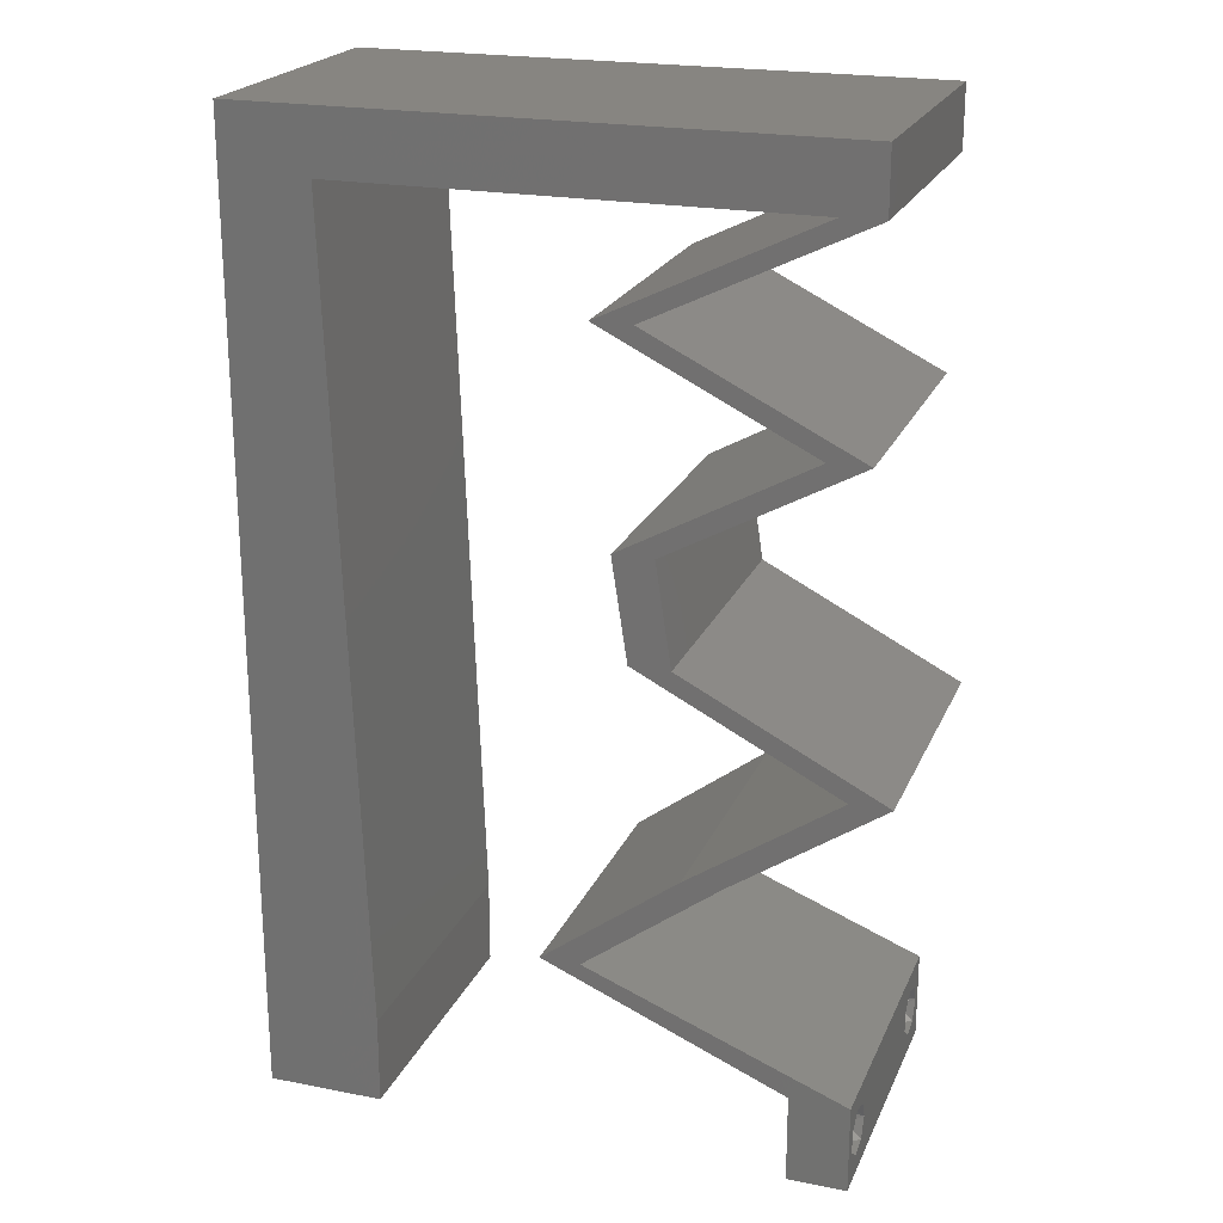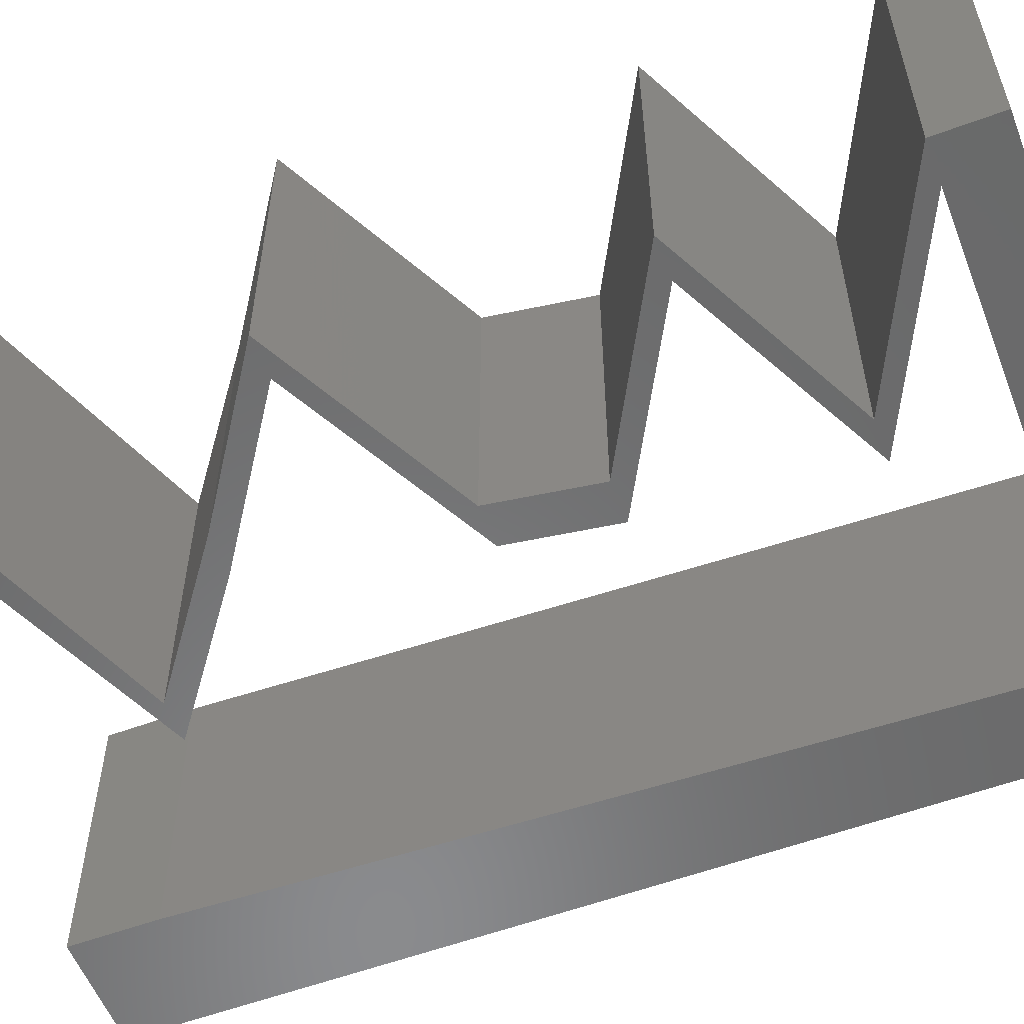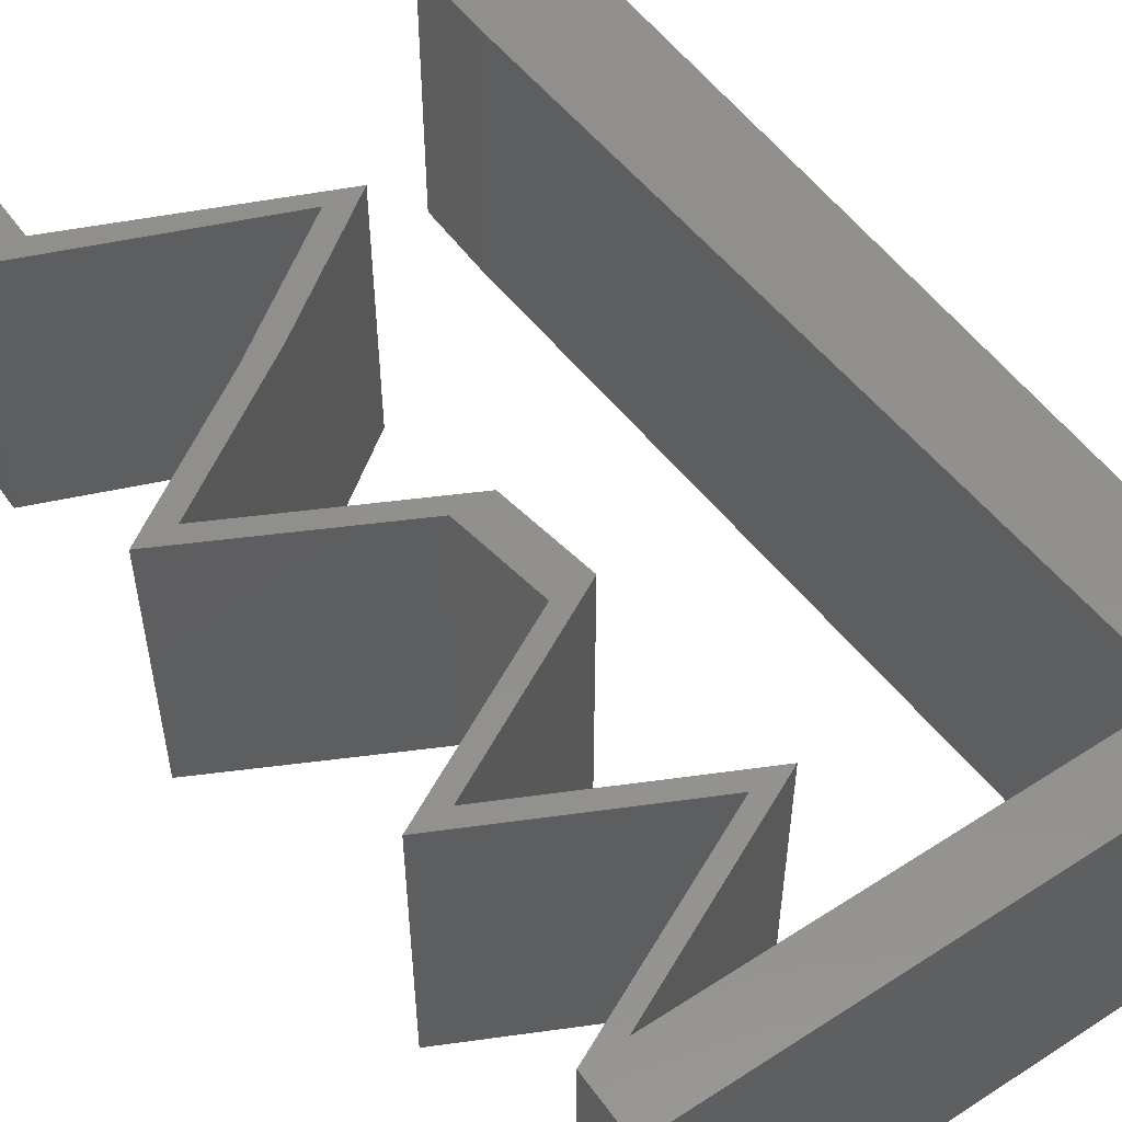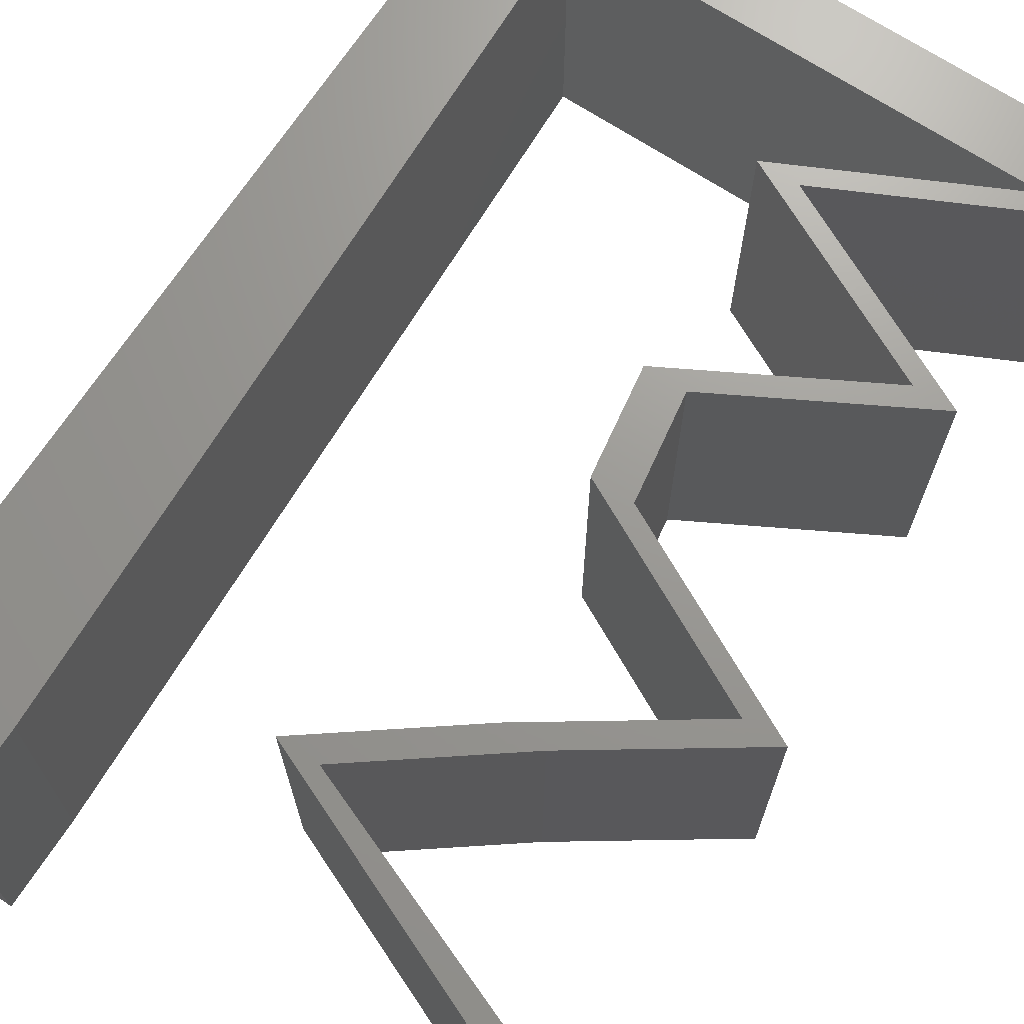
<metadata>
{"format":"stl","ext":"stl","renderer":"f3d","projection":"perspective","resolution":1024,"background":"white","views":[{"elev":21.8,"azim":18.9,"up":"+Y"},{"elev":-56.5,"azim":111.2,"up":"+Z"},{"elev":52.9,"azim":145.3,"up":"+Z"},{"elev":69.7,"azim":33.2,"up":"+Z"}]}
</metadata>
<code>
# stl→obj: 270 verts, 544 faces
v 0.04 0 0.01
v 0.04 -0.006 0.01
v 0.04 -0.003738 0.003932
v 0.04 -0.003 0.0159
v 0.04 -0.004657 0.002778
v 0.04 -0.006 0
v 0.04 -0.004329 0.00134
v 0.04 0 0
v 0.04 -0.001343 0.002778
v 0.04 -0.001671 0.00134
v 0.04 -0.003 0.0007
v 0.04 -0.002262 0.01913
v 0.04 -0.001343 0.01798
v 0.04 0 0.02
v 0.04 -0.006 0.02
v 0.04 -0.004657 0.01798
v 0.04 -0.003738 0.01913
v 0.04 -0.004329 0.01654
v 0.04 -0.001671 0.01654
v 0.04 -0.002262 0.003932
v 0.036 -0.006 0.01
v 0.036 0 0.01
v 0.036 -0.003738 0.003932
v 0.036 -0.003 0.0159
v 0.036 -0.004329 0.00134
v 0.036 -0.006 0
v 0.036 -0.004657 0.002778
v 0.036 -0.001343 0.002778
v 0.036 0 0
v 0.036 -0.001671 0.00134
v 0.036 -0.003 0.0007
v 0.036 0 0.02
v 0.036 -0.001343 0.01798
v 0.036 -0.002262 0.01913
v 0.036 -0.003738 0.01913
v 0.036 -0.004657 0.01798
v 0.036 -0.006 0.02
v 0.036 -0.004329 0.01654
v 0.036 -0.001671 0.01654
v 0.036 -0.002262 0.003932
v 0.008 0 0.02
v 0 0 0.02
v 0.004 -0.003 0.02
v 0 -0.006 0.02
v 0.008 -0.006 0.02
v 0.003901 0.005787 0.02
v 0.007209 0.0223 0.02
v 0 0.024 0.02
v 0.003893 0.01715 0.02
v 0.007605 0.01115 0.02
v 0 0.012 0.02
v 0.03726 0.05574 0.02
v 0.04 0.05574 0.02
v 0.04 0.06 0.02
v 0.038 -0.003 0.02
v 0.03283 0.05226 0.02
v 0.02293 0.04877 0.02
v 0.02998 0.04529 0.02
v 0.02567 0.04877 0.02
v 0.0301 0.05226 0.02
v 0.03272 0.04529 0.02
v 0.03703 0.04181 0.02
v 0.03976 0.04181 0.02
v 0.03339 0.03832 0.02
v 0.02428 0.03484 0.02
v 0.02702 0.03484 0.02
v 0.03065 0.03832 0.02
v 0.02808 0.02787 0.02
v 0.02534 0.02787 0.02
v 0.03221 0.02439 0.02
v 0.03495 0.02439 0.02
v 0.03908 0.0209 0.02
v 0.04181 0.0209 0.02
v 0.03668 0.01742 0.02
v 0.0288 0.01394 0.02
v 0.02224 0.006968 0.02
v 0.03154 0.01394 0.02
v 0.03394 0.01742 0.02
v 0.0195 0.006968 0.02
v 0.02775 0.003484 0.02
v 0.03112 0.003484 0.02
v 0 0.048 0.02
v 0.006023 0.05574 0.02
v 0 0.06 0.02
v 0.01 0.06 0.02
v 0.03 0.06 0.02
v 0.02685 0.05574 0.02
v 0.006419 0.04459 0.02
v 0.01644 0.05574 0.02
v 0.006814 0.03345 0.02
v 0 0.036 0.02
v 0.02 0.06 0.02
v 0 -0.006 0.01
v 0 -0.003 0.015
v 0 0 0.01
v 0 -0.006 0
v 0 -0.003 0.005
v 0 0 0
v 0.004 -0.006 0.015
v 0.008 -0.006 0.01
v 0.004 -0.006 0.005
v 0.008 -0.006 0
v 0 0.009 0.0114
v 0 0.06 0
v 0 0.051 0.0086
v 0 0.06 0.01
v 0 0.048 0
v 0 0.0415 0.009767
v 0 0.03 0.01
v 0 0.036 0
v 0 0.0185 0.01023
v 0 0.024 0
v 0 0.012 0
v 0 0.005337 0.005128
v 0 0.05466 0.01487
v 0.008 0 0
v 0.004 -0.003 0
v 0.003901 0.005787 0
v 0.007209 0.0223 0
v 0.003893 0.01715 0
v 0.007605 0.01115 0
v 0.03726 0.05574 0
v 0.04 0.06 0
v 0.04 0.05574 0
v 0.038 -0.003 0
v 0.03 0.06 0
v 0.03283 0.05226 0
v 0.02293 0.04877 0
v 0.02567 0.04877 0
v 0.02998 0.04529 0
v 0.0301 0.05226 0
v 0.03272 0.04529 0
v 0.03703 0.04181 0
v 0.03976 0.04181 0
v 0.03339 0.03832 0
v 0.03065 0.03832 0
v 0.02702 0.03484 0
v 0.02428 0.03484 0
v 0.02808 0.02787 0
v 0.03221 0.02439 0
v 0.02534 0.02787 0
v 0.03495 0.02439 0
v 0.03908 0.0209 0
v 0.04181 0.0209 0
v 0.03668 0.01742 0
v 0.0288 0.01394 0
v 0.03154 0.01394 0
v 0.02224 0.006968 0
v 0.03394 0.01742 0
v 0.0195 0.006968 0
v 0.02775 0.003484 0
v 0.03112 0.003484 0
v 0.006023 0.05574 0
v 0.01 0.06 0
v 0.02685 0.05574 0
v 0.006419 0.04459 0
v 0.01644 0.05574 0
v 0.006814 0.03345 0
v 0.02 0.06 0
v 0.008 0 0.01
v 0.008 -0.003 0.015
v 0.008 -0.003 0.005
v 0.015 0.06 0.01134
v 0.025 0.06 0.008977
v 0.006575 0.06 0.007337
v 0.03344 0.06 0.01273
v 0.04 0.06 0.01
v 0.03407 0.06 0.005945
v 0.005798 0.06 0.01422
v 0.04 0.05574 0.01
v 0.04 0.05787 0.005
v 0.04 0.05787 0.015
v 0.03259 0.05214 0.007956
v 0.02567 0.04877 0.01
v 0.03037 0.05106 0.01437
v 0.03516 0.05339 0.01447
v 0.03259 0.04536 0.007977
v 0.03976 0.04181 0.01
v 0.03033 0.04647 0.01439
v 0.03503 0.04415 0.01447
v 0.03352 0.03839 0.007513
v 0.02702 0.03484 0.01
v 0.03587 0.03968 0.0146
v 0.03148 0.03728 0.01471
v 0.02755 0.03136 0.015
v 0.02808 0.02787 0.01
v 0.02755 0.03136 0.005
v 0.03502 0.02435 0.0077
v 0.04181 0.0209 0.01
v 0.03288 0.02543 0.01461
v 0.0376 0.02304 0.01462
v 0.03154 0.01394 0.01
v 0.02689 0.01045 0.005946
v 0.02689 0.01045 0.01427
v 0.02224 0.006968 0.01
v 0.02923 0.004226 0.007612
v 0.03346 0.002566 0.01305
v 0.02756 0.004879 0.01418
v 0.03556 0.001742 0.005
v 0.02905 0.002935 0.007747
v 0.0195 0.006968 0.01
v 0.02519 0.004563 0.01347
v 0.02377 0.005163 0.005189
v 0.0308 0.002196 0.01424
v 0.02415 0.01045 0.005946
v 0.02415 0.01045 0.01427
v 0.0288 0.01394 0.01
v 0.03908 0.0209 0.01
v 0.03228 0.02435 0.0077
v 0.02534 0.02787 0.01
v 0.03487 0.02304 0.01462
v 0.03015 0.02543 0.01461
v 0.02481 0.03136 0.015
v 0.02428 0.03484 0.01
v 0.02481 0.03136 0.005
v 0.03052 0.03825 0.007513
v 0.03703 0.04181 0.01
v 0.02818 0.03697 0.0146
v 0.03257 0.03937 0.01471
v 0.02985 0.04536 0.007977
v 0.02293 0.04877 0.01
v 0.02759 0.04647 0.01439
v 0.03229 0.04415 0.01447
v 0.03034 0.05238 0.007956
v 0.03726 0.05574 0.01
v 0.03256 0.05346 0.01437
v 0.02777 0.05113 0.01447
v 0.02164 0.05574 0.009018
v 0.01312 0.05574 0.01247
v 0.03017 0.05574 0.01247
v 0.006023 0.05574 0.01
v 0.01195 0.05574 0.005662
v 0.03133 0.05574 0.005662
v 0.006321 0.04734 0.008157
v 0.00745 0.01552 0.01041
v 0.006633 0.03855 0.00964
v 0.007022 0.02759 0.01001
v 0.007738 0.007398 0.007608
v 0.007788 0.005978 0.01449
v 0.0375 -0.003738 0.01607
v 0.0385 -0.002262 0.01607
v 0.03888 -0.003738 0.01607
v 0.03712 -0.002262 0.01607
v 0.03873 -0.001671 0.01866
v 0.03727 -0.001343 0.01722
v 0.03875 -0.001343 0.01722
v 0.03725 -0.001671 0.01866
v 0.03873 -0.004657 0.01722
v 0.03727 -0.004329 0.01866
v 0.03875 -0.004329 0.01866
v 0.03725 -0.004657 0.01722
v 0.03802 -0.003011 0.0193
v 0.03687 -0.002995 0.0193
v 0.03916 -0.003 0.0193
v 0.0375 -0.003738 0.0008684
v 0.03727 -0.002262 0.0008684
v 0.03875 -0.002262 0.0008684
v 0.03888 -0.003738 0.0008684
v 0.03873 -0.004657 0.002022
v 0.03727 -0.004329 0.00346
v 0.03875 -0.004329 0.00346
v 0.03725 -0.004657 0.002022
v 0.03725 -0.001671 0.00346
v 0.03873 -0.001671 0.00346
v 0.03802 -0.003011 0.0041
v 0.03687 -0.002995 0.0041
v 0.03916 -0.003 0.0041
v 0.03802 -0.00134 0.002032
v 0.03686 -0.001344 0.002017
v 0.03915 -0.001343 0.002022
f 1 2 3
f 1 4 2
f 5 6 7
f 8 9 10
f 8 10 11
f 7 6 11
f 12 13 14
f 15 16 17
f 17 14 15
f 12 14 17
f 15 18 16
f 6 8 11
f 5 2 6
f 14 19 1
f 13 19 14
f 2 18 15
f 1 9 8
f 1 19 4
f 4 18 2
f 20 1 3
f 20 9 1
f 3 2 5
f 21 22 23
f 24 22 21
f 25 26 27
f 28 29 30
f 30 29 31
f 31 26 25
f 32 33 34
f 35 36 37
f 37 32 35
f 37 36 38
f 35 32 34
f 32 39 33
f 29 26 31
f 28 22 29
f 37 38 21
f 22 39 32
f 26 21 27
f 21 38 24
f 24 39 22
f 27 21 23
f 23 22 40
f 40 22 28
f 41 42 43
f 44 45 43
f 42 41 46
f 47 48 49
f 50 51 46
f 52 53 54
f 37 15 55
f 51 50 49
f 42 44 43
f 45 41 43
f 14 32 55
f 51 42 46
f 53 52 56
f 57 58 59
f 59 60 57
f 60 59 56
f 58 61 59
f 62 63 61
f 63 62 64
f 65 66 67
f 66 64 67
f 68 69 70
f 71 68 70
f 72 73 71
f 73 72 74
f 75 76 77
f 75 77 78
f 77 74 78
f 75 79 76
f 79 80 76
f 80 81 76
f 15 14 55
f 14 81 32
f 32 37 55
f 81 80 32
f 71 70 72
f 74 72 78
f 61 58 62
f 64 62 67
f 56 52 60
f 41 50 46
f 48 51 49
f 50 47 49
f 82 83 84
f 83 85 84
f 86 52 54
f 66 69 68
f 65 69 66
f 86 87 52
f 88 83 82
f 83 89 85
f 90 91 48
f 47 90 48
f 88 82 91
f 90 88 91
f 89 92 85
f 92 87 86
f 89 87 92
f 93 94 95
f 42 94 44
f 96 97 98
f 95 97 93
f 44 94 93
f 95 94 42
f 93 97 96
f 98 97 95
f 45 99 100
f 93 99 44
f 96 101 93
f 100 101 102
f 44 99 45
f 100 99 93
f 102 101 96
f 93 101 100
f 42 103 95
f 104 105 106
f 107 105 104
f 51 103 42
f 108 109 91
f 110 109 108
f 110 108 107
f 111 109 112
f 91 109 48
f 112 109 110
f 48 111 51
f 82 108 91
f 113 111 112
f 48 109 111
f 98 114 113
f 84 115 82
f 82 105 108
f 113 103 111
f 113 114 103
f 82 115 105
f 111 103 51
f 108 105 107
f 106 115 84
f 95 114 98
f 103 114 95
f 105 115 106
f 116 117 98
f 96 117 102
f 98 118 116
f 119 120 112
f 121 118 113
f 122 123 124
f 26 125 6
f 113 120 121
f 98 117 96
f 102 117 116
f 8 125 29
f 113 118 98
f 122 126 123
f 124 127 122
f 128 129 130
f 129 128 131
f 131 127 129
f 130 129 132
f 133 132 134
f 134 135 133
f 136 137 138
f 136 135 137
f 139 140 141
f 142 140 139
f 143 142 144
f 144 145 143
f 146 147 148
f 146 149 147
f 147 149 145
f 146 148 150
f 148 151 150
f 151 148 152
f 6 125 8
f 8 29 152
f 29 125 26
f 152 29 151
f 142 143 140
f 145 149 143
f 132 133 130
f 135 136 133
f 127 131 122
f 116 118 121
f 112 120 113
f 121 120 119
f 107 104 153
f 153 104 154
f 137 139 141
f 138 137 141
f 126 122 155
f 156 107 153
f 153 154 157
f 112 110 158
f 119 112 158
f 156 110 107
f 158 110 156
f 154 159 157
f 159 126 155
f 157 159 155
f 160 161 100
f 45 161 41
f 116 162 102
f 100 162 160
f 41 161 160
f 100 161 45
f 102 162 100
f 160 162 116
f 154 163 159
f 86 164 92
f 163 164 159
f 92 164 163
f 154 165 163
f 86 166 164
f 159 164 126
f 92 163 85
f 104 165 154
f 106 165 104
f 54 166 86
f 167 166 54
f 164 168 126
f 163 169 85
f 166 168 164
f 165 169 163
f 126 168 123
f 123 168 167
f 84 169 106
f 85 169 84
f 106 169 165
f 167 168 166
f 170 171 167
f 53 172 54
f 167 172 170
f 123 171 124
f 54 172 167
f 170 172 53
f 167 171 123
f 124 171 170
f 124 173 127
f 127 173 129
f 170 173 124
f 129 173 174
f 174 175 59
f 53 176 170
f 56 176 53
f 59 175 56
f 170 176 173
f 174 173 175
f 173 176 175
f 175 176 56
f 132 177 134
f 129 177 132
f 134 177 178
f 174 177 129
f 59 179 174
f 178 180 63
f 63 180 61
f 61 179 59
f 179 177 174
f 179 180 177
f 177 180 178
f 61 180 179
f 134 181 135
f 135 181 137
f 178 181 134
f 137 181 182
f 63 183 178
f 182 184 66
f 66 184 64
f 64 183 63
f 181 183 184
f 184 183 64
f 182 181 184
f 178 183 181
f 182 185 186
f 68 185 66
f 137 187 139
f 186 187 182
f 66 185 182
f 186 185 68
f 182 187 137
f 139 187 186
f 139 188 142
f 142 188 144
f 186 188 139
f 144 188 189
f 68 190 186
f 189 191 73
f 190 191 188
f 73 191 71
f 71 190 68
f 71 191 190
f 188 191 189
f 190 188 186
f 192 189 74
f 145 189 192
f 189 73 74
f 74 77 192
f 145 144 189
f 192 147 145
f 147 193 148
f 76 194 77
f 77 194 192
f 195 194 76
f 194 193 192
f 195 193 194
f 192 193 147
f 148 193 195
f 148 196 152
f 195 196 148
f 1 197 14
f 14 197 81
f 76 198 195
f 8 199 1
f 81 198 76
f 152 199 8
f 1 199 197
f 197 199 196
f 198 196 195
f 196 199 152
f 198 197 196
f 81 197 198
f 2 15 37
f 21 2 37
f 26 6 2
f 26 2 21
f 29 200 151
f 22 200 29
f 201 202 79
f 79 202 80
f 150 203 201
f 32 204 22
f 151 203 150
f 80 204 32
f 202 203 200
f 201 203 202
f 204 202 200
f 204 200 22
f 200 203 151
f 80 202 204
f 150 205 146
f 75 206 79
f 79 206 201
f 206 205 201
f 207 206 75
f 207 205 206
f 201 205 150
f 146 205 207
f 208 207 78
f 149 207 208
f 207 75 78
f 78 72 208
f 149 146 207
f 143 149 208
f 143 209 140
f 140 209 141
f 208 209 143
f 141 209 210
f 72 211 208
f 210 212 69
f 209 211 212
f 70 211 72
f 69 212 70
f 212 211 70
f 210 209 212
f 208 211 209
f 65 213 69
f 210 213 214
f 214 215 210
f 141 215 138
f 69 213 210
f 214 213 65
f 210 215 141
f 138 215 214
f 136 216 133
f 138 216 136
f 214 216 138
f 133 216 217
f 65 218 214
f 217 219 62
f 62 219 67
f 67 218 65
f 216 218 219
f 219 218 67
f 217 216 219
f 214 218 216
f 133 220 130
f 130 220 128
f 217 220 133
f 128 220 221
f 221 222 57
f 62 223 217
f 58 223 62
f 57 222 58
f 221 220 222
f 220 223 222
f 217 223 220
f 222 223 58
f 128 224 131
f 131 224 122
f 221 224 128
f 122 224 225
f 225 226 52
f 57 227 221
f 60 227 57
f 52 226 60
f 221 227 224
f 225 224 226
f 224 227 226
f 226 227 60
f 89 228 87
f 89 229 228
f 228 230 87
f 155 228 157
f 52 230 225
f 231 229 83
f 83 229 89
f 87 230 52
f 228 232 157
f 155 233 228
f 229 232 228
f 228 233 230
f 122 233 155
f 157 232 153
f 153 232 231
f 225 233 122
f 230 233 225
f 231 232 229
f 88 234 83
f 119 235 121
f 156 236 158
f 47 237 90
f 119 237 235
f 236 237 158
f 90 237 236
f 235 237 47
f 231 234 153
f 116 238 160
f 153 234 156
f 121 238 116
f 158 237 119
f 50 235 47
f 90 236 88
f 236 234 88
f 235 239 238
f 50 239 235
f 235 238 121
f 156 234 236
f 41 239 50
f 160 239 41
f 238 239 160
f 83 234 231
f 4 24 240
f 24 4 241
f 4 240 242
f 24 241 243
f 244 245 246
f 245 244 247
f 248 249 250
f 249 248 251
f 244 252 247
f 245 241 246
f 247 252 253
f 252 244 254
f 248 240 251
f 241 245 243
f 240 248 242
f 250 249 252
f 13 12 244
f 33 39 245
f 36 35 249
f 13 244 246
f 33 245 247
f 17 16 250
f 19 13 246
f 34 33 247
f 241 19 246
f 36 249 251
f 240 38 251
f 38 36 251
f 16 18 248
f 16 248 250
f 250 252 254
f 252 249 253
f 249 35 253
f 244 12 254
f 245 39 243
f 17 250 254
f 34 247 253
f 248 18 242
f 24 38 240
f 4 19 241
f 18 4 242
f 39 24 243
f 35 34 253
f 12 17 254
f 11 31 255
f 31 11 256
f 256 11 257
f 11 255 258
f 259 260 261
f 260 259 262
f 263 264 265
f 263 265 266
f 265 264 267
f 268 256 257
f 259 255 262
f 255 259 258
f 256 268 269
f 268 257 270
f 261 260 265
f 27 23 260
f 9 20 264
f 40 28 263
f 3 5 261
f 264 263 268
f 27 260 262
f 255 25 262
f 25 27 262
f 5 7 259
f 5 259 261
f 30 31 256
f 261 265 267
f 265 260 266
f 260 23 266
f 264 20 267
f 3 261 267
f 40 263 266
f 9 264 270
f 263 28 269
f 264 268 270
f 268 263 269
f 259 7 258
f 31 25 255
f 7 11 258
f 30 256 269
f 257 10 270
f 23 40 266
f 20 3 267
f 28 30 269
f 10 9 270
f 11 10 257

</code>
